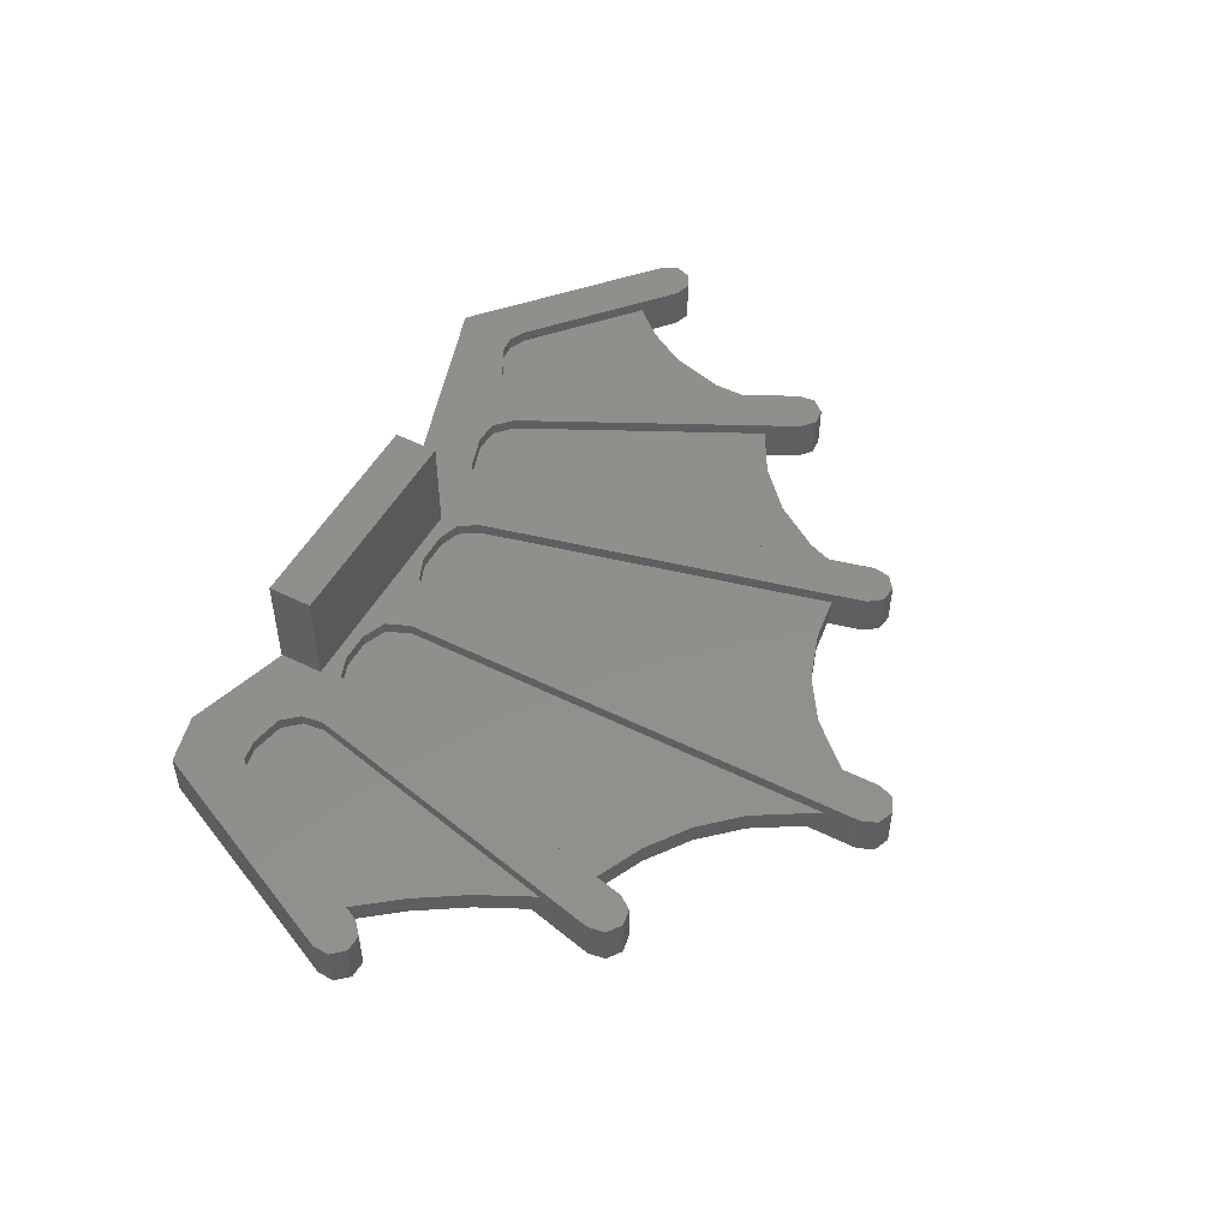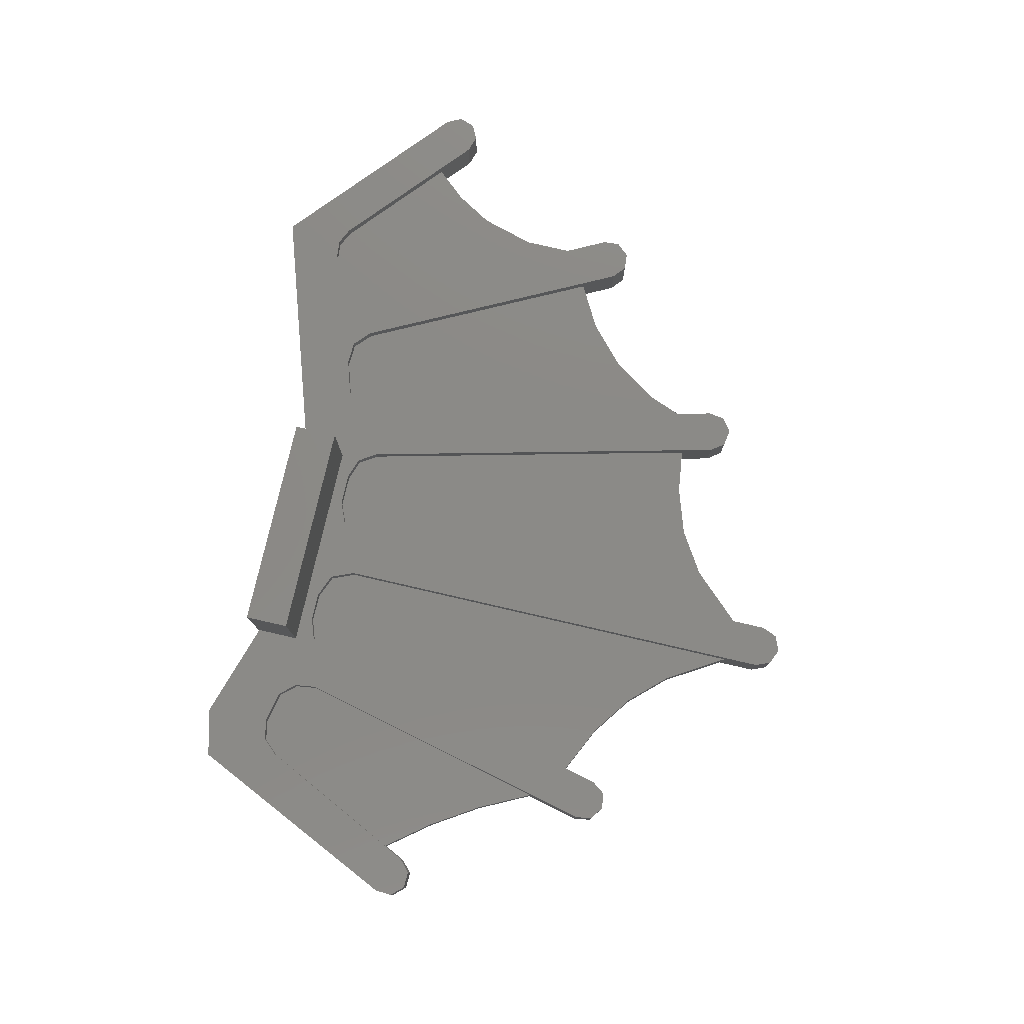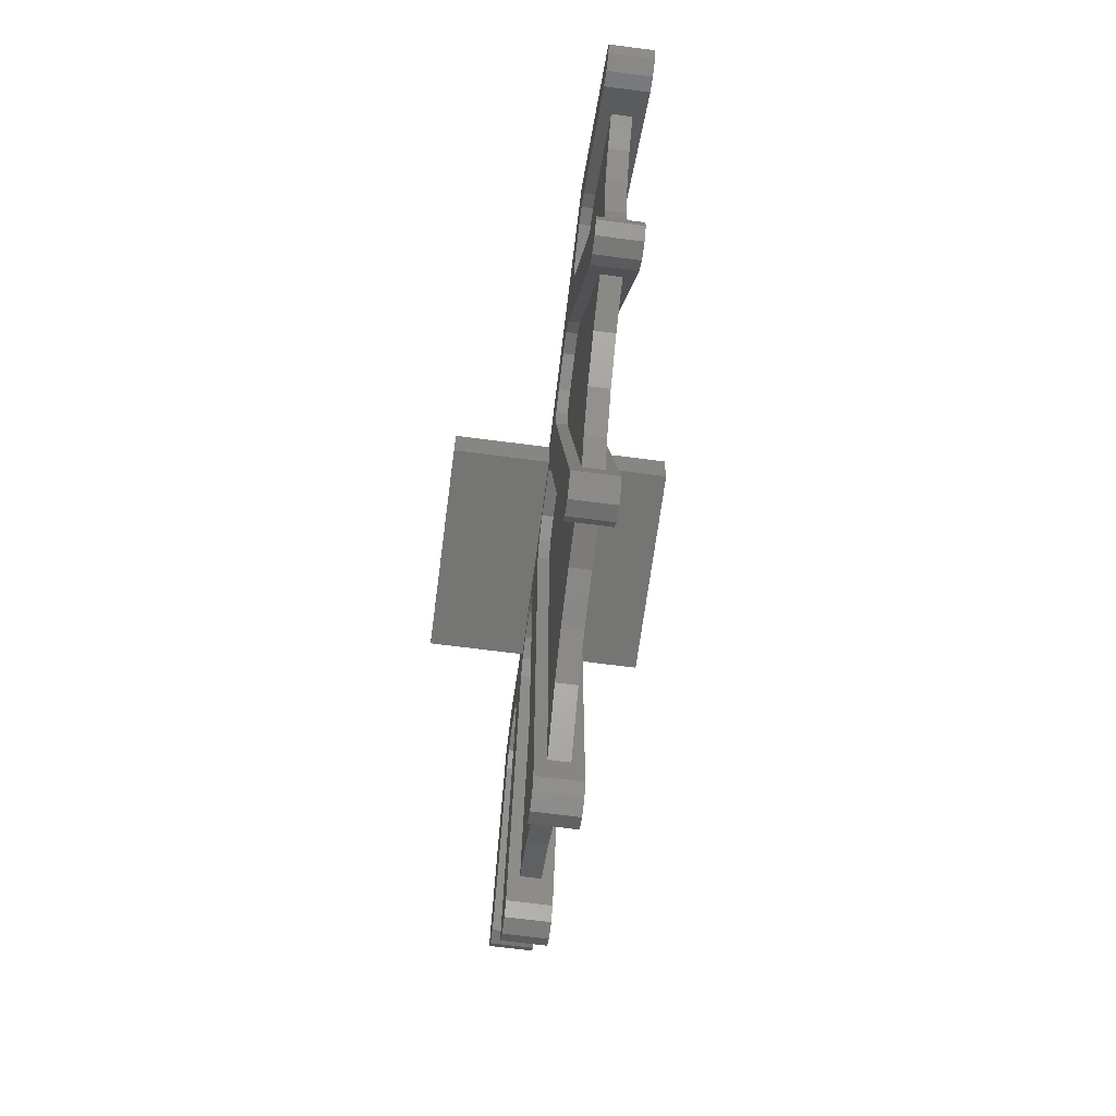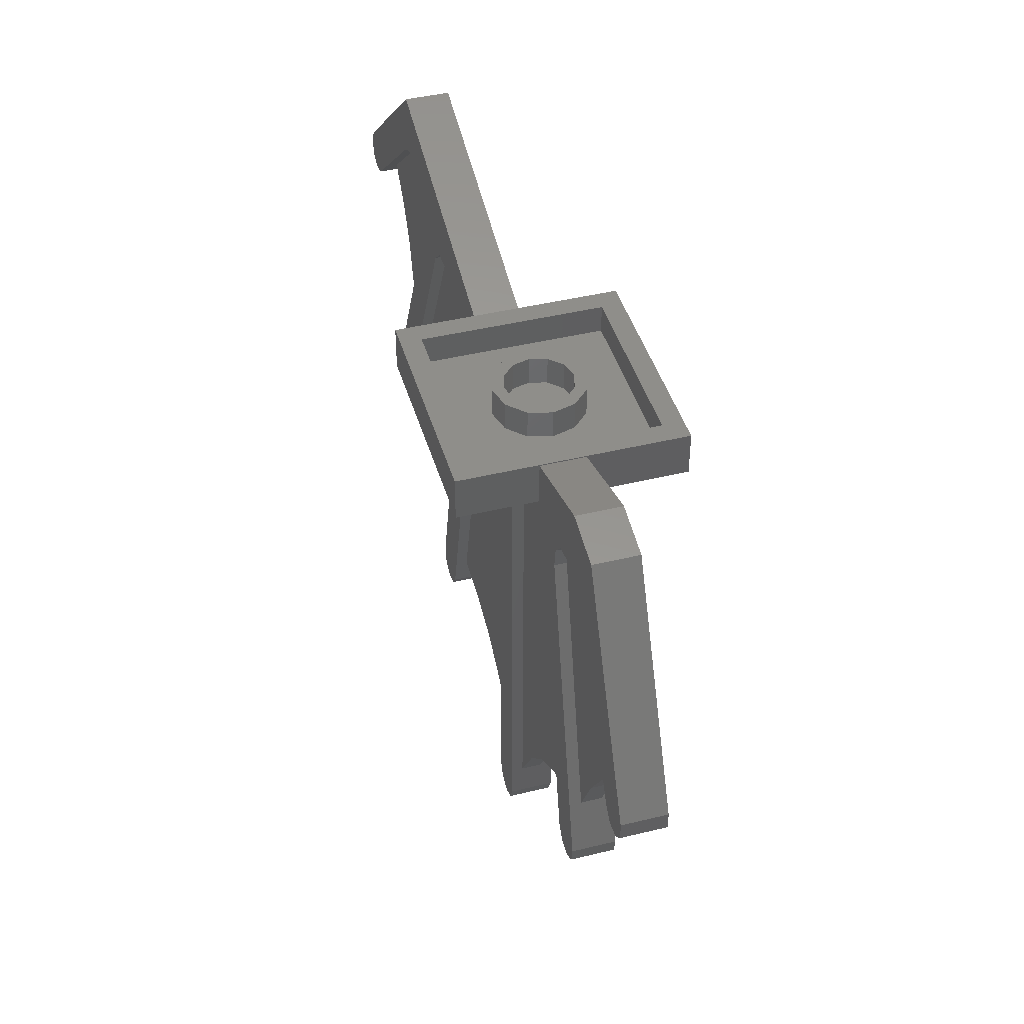
<metadata>
{"format":"stl","ext":"stl","renderer":"f3d","projection":"perspective","resolution":1024,"background":"white","views":[{"elev":50.9,"azim":-61.6,"up":"+Z"},{"elev":78.5,"azim":-77.0,"up":"+Z"},{"elev":-67.2,"azim":82.5,"up":"+Y"},{"elev":43.7,"azim":-106.0,"up":"+Y"}]}
</metadata>
<code>
# stl→obj: 306 verts, 484 faces
v -2.246 -1.461 0.485
v -1.493 0.142 0.485
v -2.246 -1.461 0.165
v -1.493 0.142 0.165
v -2.252 -1.582 0.165
v -2.252 -1.582 0.485
v -2.17 -1.672 0.165
v -2.17 -1.672 0.485
v -2.049 -1.678 0.165
v -2.049 -1.678 0.485
v -1.959 -1.596 0.165
v -1.959 -1.596 0.485
v -0.7774 -0.4156 0.165
v -0.7563 -0.57 0.165
v -0.7774 -0.4156 0.485
v -0.7563 -0.57 0.485
v -1.309 -2.909 0.165
v -1.289 -3.029 0.165
v -1.309 -2.909 0.485
v -1.289 -3.029 0.485
v -1.19 -3.1 0.165
v -1.19 -3.1 0.485
v -1.07 -3.08 0.165
v -1.07 -3.08 0.485
v -0.9991 -2.981 0.165
v -0.9991 -2.981 0.485
v -0.4497 -0.6001 0.165
v -0.4497 -0.6001 0.485
v -0.3635 -0.4635 0.485
v -0.3635 -0.4635 0.165
v 0.241 -4.086 0.165
v 0.2876 -4.199 0.165
v 0.241 -4.086 0.485
v 0.2876 -4.199 0.485
v 0.4 -4.245 0.165
v 0.4 -4.245 0.485
v 0.5124 -4.199 0.165
v 0.5124 -4.199 0.485
v 0.559 -4.086 0.165
v 0.559 -4.086 0.485
v 0.559 -0.6552 0.165
v 0.559 -0.6552 0.485
v 0.6308 -0.482 0.485
v 0.6308 -0.482 0.165
v 1.951 -3.353 0.165
v 2.023 -3.451 0.165
v 1.951 -3.353 0.485
v 2.023 -3.451 0.485
v 2.143 -3.469 0.165
v 2.143 -3.469 0.485
v 2.241 -3.397 0.165
v 2.241 -3.397 0.485
v 2.259 -3.277 0.165
v 2.259 -3.277 0.485
v 1.588 -0.5403 0.165
v 1.612 -0.3612 0.165
v 1.588 -0.5403 0.485
v 1.612 -0.3612 0.485
v 2.298 -0.2919 0.165
v 3.268 -2.216 0.165
v 2.298 -0.2919 0.485
v 3.268 -2.216 0.485
v 3.361 -2.295 0.165
v 3.361 -2.295 0.485
v 3.482 -2.285 0.165
v 3.482 -2.285 0.485
v 3.561 -2.193 0.165
v 3.561 -2.193 0.485
v 3.552 -2.071 0.165
v 3.552 -2.071 0.485
v 2.629 -0.2594 0.165
v 2.611 -0.1099 0.165
v 2.629 -0.2594 0.485
v 2.611 -0.1099 0.485
v 2.676 0.02616 0.165
v 2.676 0.02616 0.485
v 3.155 0.1094 0.165
v 4.116 -0.7312 0.165
v 3.155 0.1094 0.485
v 4.116 -0.7312 0.485
v 4.232 -0.7702 0.165
v 4.232 -0.7702 0.485
v 4.341 -0.7162 0.165
v 4.341 -0.7162 0.485
v 4.38 -0.6009 0.165
v 4.38 -0.6009 0.485
v 4.326 -0.4918 0.165
v 4.326 -0.4918 0.485
v 3.081 0.597 0.165
v 3.081 0.597 0.485
v 1.2 -0.00728 0.165
v 1.2 -0.00728 0.485
v -1.142 0.23 0.485
v -1.142 0.23 0.165
v -1.366 -0.3877 0.165
v -0.4 -0.32 0.165
v -0.211 -0.4102 0.165
v -0.004 -0.4102 0.165
v 0.804 -0.4102 0.165
v 0.1692 -0.482 0.165
v 0.241 -0.6552 0.165
v 1.2 -0.32 0.165
v 1.187 -0.4624 0.165
v 1.036 -0.4102 0.165
v 1.274 -0.5968 0.165
v 3.038 0.166 0.165
v 1.753 -0.2478 0.165
v 2.008 -0.1689 0.165
v 2.175 -0.1774 0.165
v 2.908 0.1545 0.165
v -1.262 -0.2774 0.165
v -1.114 -0.2488 0.165
v -0.8801 -0.2985 0.165
v -0.4 -0.00728 0.165
v -1.366 -0.3877 0.485
v -0.4 -0.32 0.485
v -0.211 -0.4102 0.485
v 0.804 -0.4102 0.485
v 0.1692 -0.482 0.485
v 0.241 -0.6552 0.485
v -0.004 -0.4102 0.485
v 1.2 -0.32 0.485
v 1.036 -0.4102 0.485
v 1.187 -0.4624 0.485
v 1.274 -0.5968 0.485
v 3.038 0.166 0.485
v 1.753 -0.2478 0.485
v 2.008 -0.1689 0.485
v 2.175 -0.1774 0.485
v 2.908 0.1545 0.485
v -1.262 -0.2774 0.485
v -1.114 -0.2488 0.485
v -0.8801 -0.2985 0.485
v -0.4 -0.00728 0.485
v -1.882 -1.44 0.25
v -1.628 -1.765 0.25
v -1.882 -1.44 0.4
v -1.628 -1.765 0.4
v -1.366 -0.3877 0.25
v -1.407 -2.114 0.25
v -1.213 -2.505 0.25
v -0.7563 -0.57 0.25
v -1.407 -2.114 0.4
v -0.7774 -0.4156 0.25
v -1.262 -0.2774 0.25
v -1.114 -0.2488 0.25
v -0.8801 -0.2985 0.25
v -1.366 -0.3877 0.4
v -1.213 -2.505 0.4
v -0.7563 -0.57 0.4
v -0.7774 -0.4156 0.4
v -1.262 -0.2774 0.4
v -1.114 -0.2488 0.4
v -0.8801 -0.2985 0.4
v -0.4497 -0.6001 0.25
v -0.5723 -2.912 0.25
v -0.9428 -2.737 0.25
v 0.241 -3.828 0.25
v -0.01716 -3.4 0.25
v 0.241 -0.6552 0.25
v -0.2698 -3.127 0.25
v -0.9428 -2.737 0.4
v -0.5723 -2.912 0.4
v -0.2698 -3.127 0.4
v -0.01716 -3.4 0.4
v 0.1692 -0.482 0.25
v -0.3635 -0.4635 0.25
v -0.211 -0.4102 0.25
v -0.004 -0.4102 0.25
v -0.4497 -0.6001 0.4
v 0.241 -3.828 0.4
v 0.241 -0.6552 0.4
v 0.1692 -0.482 0.4
v -0.3635 -0.4635 0.4
v -0.211 -0.4102 0.4
v -0.004 -0.4102 0.4
v 1.893 -3.119 0.25
v 1.568 -3.162 0.25
v 1.274 -0.5968 0.25
v 0.559 -3.855 0.25
v 0.559 -0.6552 0.25
v 0.9088 -3.477 0.25
v 1.219 -3.278 0.25
v 0.559 -3.855 0.4
v 0.9088 -3.477 0.4
v 1.219 -3.278 0.4
v 1.568 -3.162 0.4
v 1.187 -0.4624 0.25
v 0.6308 -0.482 0.25
v 1.036 -0.4102 0.25
v 0.804 -0.4102 0.25
v 1.893 -3.119 0.4
v 1.274 -0.5968 0.4
v 0.559 -0.6552 0.4
v 1.187 -0.4624 0.4
v 0.6308 -0.482 0.4
v 1.036 -0.4102 0.4
v 0.804 -0.4102 0.4
v 2.203 -3.048 0.25
v 1.588 -0.5403 0.25
v 2.312 -2.759 0.25
v 2.53 -2.43 0.25
v 2.298 -0.2919 0.25
v 2.821 -2.161 0.25
v 3.148 -1.978 0.25
v 2.203 -3.048 0.4
v 2.312 -2.759 0.4
v 2.53 -2.43 0.4
v 2.821 -2.161 0.4
v 2.175 -0.1774 0.25
v 1.612 -0.3612 0.25
v 2.008 -0.1689 0.25
v 1.753 -0.2478 0.25
v 1.588 -0.5403 0.4
v 2.298 -0.2919 0.4
v 3.148 -1.978 0.4
v 2.175 -0.1774 0.4
v 1.612 -0.3612 0.4
v 2.008 -0.1689 0.4
v 1.753 -0.2478 0.4
v 3.155 0.1094 0.25
v 3.701 -0.76 0.25
v 3.545 -1.027 0.25
v 3.893 -0.5362 0.25
v 3.433 -1.837 0.25
v 2.629 -0.2594 0.25
v 3.433 -1.424 0.25
v 3.433 -1.837 0.4
v 3.433 -1.424 0.4
v 3.545 -1.027 0.4
v 3.701 -0.76 0.4
v 2.611 -0.1099 0.25
v 3.038 0.166 0.25
v 2.908 0.1545 0.25
v 2.676 0.02616 0.25
v 3.155 0.1094 0.4
v 3.893 -0.5362 0.4
v 2.629 -0.2594 0.4
v 2.611 -0.1099 0.4
v 3.038 0.166 0.4
v 2.908 0.1545 0.4
v 2.676 0.02616 0.4
v -0.4 -0.32 1.2
v -0.4 -0.32 -0.4
v 1.2 -0.32 1.2
v 1.2 -0.32 -0.4
v -0.4 0 1.2
v 1.2 0 1.2
v -0.4 0 -0.4
v 1.2 0 -0.4
v 0.155 0 0.4
v 0.1878 0 0.2775
v 0.1142 0 0.235
v 0.1878 0 0.5225
v 0.07 0 0.4
v 0.2775 0 0.6122
v 0.1142 0 0.565
v 0.4 0 0.645
v 0.235 0 0.6858
v 0.5225 0 0.6122
v 0.4 0 0.73
v 0.6122 0 0.5225
v 0.565 0 0.6858
v 0.6858 0 0.565
v 0.645 0 0.4
v 0.73 0 0.4
v 0.6122 0 0.2775
v 0.6858 0 0.235
v 0.5225 0 0.1878
v 0.4 0 0.155
v 0.565 0 0.1142
v 0.4 0 0.07
v 0.2775 0 0.1878
v 0.235 0 0.1142
v 0.4 -0.21 0.155
v 0.2775 -0.21 0.1878
v 0.1878 -0.21 0.2775
v 0.155 -0.21 0.4
v 0.1878 -0.21 0.5225
v 0.2775 -0.21 0.6122
v 0.4 -0.21 0.645
v 0.5225 -0.21 0.6122
v 0.6122 -0.21 0.5225
v 0.645 -0.21 0.4
v 0.6122 -0.21 0.2775
v 0.5225 -0.21 0.1878
v 0.73 -0.21 0.4
v 0.6858 -0.21 0.565
v 0.6858 -0.21 0.235
v 0.565 -0.21 0.1142
v 0.4 -0.21 0.07
v 0.235 -0.21 0.1142
v 0.1142 -0.21 0.235
v 0.07 -0.21 0.4
v 0.1142 -0.21 0.565
v 0.235 -0.21 0.6858
v 0.4 -0.21 0.73
v 0.565 -0.21 0.6858
v 1.05 -0.21 -0.25
v -0.25 -0.21 -0.25
v 1.05 -0.21 1.05
v -0.25 -0.21 1.05
v -0.25 0 1.05
v 1.05 0 1.05
v -0.25 0 -0.25
v 1.05 0 -0.25
f 1 2 3
f 2 4 3
f 3 5 1
f 5 6 1
f 5 7 6
f 7 8 6
f 7 9 8
f 9 10 8
f 9 11 10
f 11 12 10
f 13 14 15
f 15 14 16
f 17 18 19
f 18 20 19
f 18 21 20
f 21 22 20
f 21 23 22
f 23 24 22
f 23 25 24
f 25 26 24
f 25 27 26
f 27 28 26
f 29 28 30
f 28 27 30
f 31 32 33
f 32 34 33
f 32 35 34
f 35 36 34
f 35 37 36
f 37 38 36
f 37 39 38
f 39 40 38
f 39 41 40
f 41 42 40
f 43 42 44
f 42 41 44
f 45 46 47
f 46 48 47
f 46 49 48
f 49 50 48
f 49 51 50
f 51 52 50
f 51 53 52
f 53 54 52
f 55 56 57
f 56 58 57
f 59 60 61
f 60 62 61
f 60 63 62
f 63 64 62
f 63 65 64
f 65 66 64
f 65 67 66
f 67 68 66
f 67 69 68
f 69 70 68
f 71 72 73
f 72 74 73
f 72 75 74
f 75 76 74
f 77 78 79
f 78 80 79
f 78 81 80
f 81 82 80
f 81 83 82
f 83 84 82
f 83 85 84
f 85 86 84
f 85 87 86
f 87 88 86
f 87 89 88
f 89 90 88
f 89 91 90
f 91 92 90
f 2 93 4
f 93 94 4
f 27 25 14
f 14 25 17
f 18 23 21
f 7 5 9
f 3 4 11
f 11 4 95
f 13 30 27
f 13 27 14
f 13 96 30
f 96 97 30
f 98 99 44
f 44 41 100
f 41 101 100
f 97 96 98
f 100 98 44
f 102 103 104
f 56 55 103
f 105 103 55
f 89 87 77
f 87 78 77
f 83 81 85
f 60 59 69
f 69 59 71
f 65 63 67
f 45 105 53
f 53 105 55
f 77 106 89
f 71 59 72
f 107 56 91
f 56 102 91
f 89 108 91
f 107 91 108
f 109 108 75
f 108 89 75
f 72 59 109
f 106 110 89
f 110 75 89
f 109 75 72
f 49 46 51
f 41 39 101
f 39 31 101
f 32 37 35
f 95 4 111
f 4 94 111
f 111 94 112
f 112 94 113
f 94 114 113
f 113 114 13
f 13 114 96
f 5 3 9
f 11 9 3
f 17 25 18
f 25 23 18
f 31 39 32
f 39 37 32
f 45 53 46
f 51 46 53
f 60 69 63
f 67 63 69
f 78 87 81
f 85 81 87
f 99 102 104
f 96 102 98
f 102 99 98
f 56 103 102
f 26 28 19
f 28 16 19
f 20 22 24
f 8 10 6
f 2 1 115
f 1 12 115
f 29 16 28
f 29 15 16
f 15 29 116
f 116 29 117
f 118 119 43
f 42 43 120
f 43 119 120
f 117 121 116
f 121 119 118
f 122 123 124
f 57 58 125
f 124 125 58
f 88 90 80
f 80 90 79
f 84 86 82
f 61 62 73
f 62 70 73
f 66 68 64
f 125 47 57
f 47 54 57
f 79 90 126
f 73 74 61
f 127 92 58
f 58 92 122
f 90 92 128
f 127 128 92
f 129 76 128
f 128 76 90
f 74 129 61
f 126 90 130
f 130 90 76
f 129 74 76
f 50 52 48
f 120 33 42
f 33 40 42
f 34 36 38
f 115 131 2
f 2 131 93
f 131 132 93
f 132 133 93
f 133 134 93
f 133 15 134
f 15 116 134
f 11 95 12
f 95 115 12
f 95 111 115
f 111 131 115
f 111 112 131
f 112 132 131
f 112 113 132
f 113 133 132
f 113 13 133
f 13 15 133
f 14 17 16
f 17 19 16
f 30 97 29
f 97 117 29
f 97 98 117
f 98 121 117
f 98 100 121
f 100 119 121
f 100 101 119
f 101 120 119
f 101 31 120
f 31 33 120
f 44 99 43
f 99 118 43
f 99 104 118
f 104 123 118
f 104 103 123
f 103 124 123
f 103 105 124
f 105 125 124
f 105 45 125
f 45 47 125
f 53 55 54
f 55 57 54
f 56 107 58
f 107 127 58
f 107 108 127
f 108 128 127
f 108 109 128
f 109 129 128
f 109 59 129
f 59 61 129
f 69 71 70
f 71 73 70
f 75 110 76
f 110 130 76
f 110 106 130
f 106 126 130
f 106 77 126
f 77 79 126
f 114 94 134
f 94 93 134
f 10 12 6
f 6 12 1
f 19 20 26
f 20 24 26
f 33 34 40
f 34 38 40
f 52 54 48
f 48 54 47
f 68 70 64
f 64 70 62
f 86 88 82
f 82 88 80
f 118 123 122
f 116 121 122
f 121 118 122
f 58 122 124
f 135 136 137
f 137 136 138
f 139 136 135
f 139 140 136
f 141 140 142
f 139 142 140
f 138 136 140
f 143 140 141
f 144 142 145
f 139 145 142
f 145 146 144
f 146 147 144
f 148 137 138
f 148 138 143
f 149 150 143
f 148 143 150
f 143 138 140
f 141 149 143
f 150 151 148
f 152 148 151
f 153 152 154
f 154 152 151
f 155 156 157
f 158 159 160
f 159 161 160
f 160 161 155
f 156 155 161
f 162 157 156
f 163 156 161
f 164 161 159
f 165 159 158
f 166 160 167
f 167 160 155
f 167 168 166
f 166 168 169
f 170 162 163
f 171 172 165
f 165 172 164
f 172 170 164
f 163 164 170
f 163 162 156
f 164 163 161
f 165 164 159
f 158 171 165
f 172 173 170
f 173 174 170
f 175 174 176
f 174 173 176
f 177 178 179
f 180 181 182
f 182 181 183
f 181 179 183
f 179 178 183
f 184 180 182
f 185 182 183
f 186 183 178
f 187 178 177
f 188 179 189
f 181 189 179
f 190 188 191
f 188 189 191
f 192 193 187
f 184 185 194
f 185 186 194
f 194 186 193
f 193 186 187
f 185 184 182
f 186 185 183
f 187 186 178
f 177 192 187
f 193 195 194
f 196 194 195
f 195 197 196
f 196 197 198
f 199 200 201
f 201 200 202
f 200 203 202
f 203 204 202
f 203 205 204
f 206 199 201
f 207 201 202
f 208 202 204
f 209 204 205
f 210 203 211
f 203 200 211
f 212 210 213
f 210 211 213
f 206 207 214
f 207 208 214
f 214 208 215
f 215 208 209
f 215 209 216
f 207 206 201
f 208 207 202
f 209 208 204
f 205 216 209
f 215 217 214
f 214 217 218
f 217 219 218
f 218 219 220
f 221 222 223
f 221 224 222
f 225 226 227
f 227 226 223
f 226 221 223
f 228 225 227
f 229 227 223
f 230 223 222
f 231 222 224
f 226 232 221
f 232 233 221
f 234 233 235
f 233 232 235
f 236 230 231
f 236 231 237
f 228 229 238
f 229 230 238
f 238 230 236
f 229 228 227
f 230 229 223
f 231 230 222
f 224 237 231
f 239 238 240
f 240 238 236
f 240 241 239
f 239 241 242
f 243 244 245
f 244 246 245
f 247 243 248
f 243 245 248
f 249 244 247
f 244 243 247
f 250 246 249
f 246 244 249
f 246 250 245
f 250 248 245
f 251 252 253
f 254 251 255
f 256 254 257
f 258 256 259
f 260 258 261
f 262 260 263
f 264 265 262
f 266 267 265
f 268 269 267
f 270 269 271
f 272 273 270
f 252 273 274
f 251 253 255
f 254 255 257
f 256 257 259
f 258 259 261
f 260 261 263
f 262 263 264
f 264 266 265
f 266 268 267
f 268 271 269
f 270 271 272
f 272 274 273
f 252 274 253
f 275 270 276
f 270 273 276
f 276 273 277
f 273 252 277
f 277 252 278
f 252 251 278
f 278 251 279
f 251 254 279
f 279 254 280
f 254 256 280
f 280 256 281
f 256 258 281
f 281 258 282
f 258 260 282
f 282 260 283
f 260 262 283
f 265 284 262
f 284 283 262
f 284 265 285
f 265 267 285
f 285 267 286
f 267 269 286
f 286 269 275
f 269 270 275
f 287 266 288
f 266 264 288
f 289 268 287
f 268 266 287
f 290 271 289
f 271 268 289
f 291 272 290
f 272 271 290
f 292 274 291
f 274 272 291
f 293 253 292
f 253 274 292
f 294 255 293
f 255 253 293
f 295 257 294
f 257 255 294
f 296 259 295
f 259 257 295
f 297 261 296
f 261 259 296
f 298 263 297
f 263 261 297
f 288 264 298
f 264 263 298
f 299 300 301
f 300 302 301
f 303 304 302
f 304 301 302
f 305 303 300
f 303 302 300
f 306 305 299
f 305 300 299
f 304 306 301
f 306 299 301
f 248 250 304
f 304 250 306
f 250 249 306
f 305 306 249
f 249 247 305
f 303 305 247
f 247 248 303
f 304 303 248

</code>
